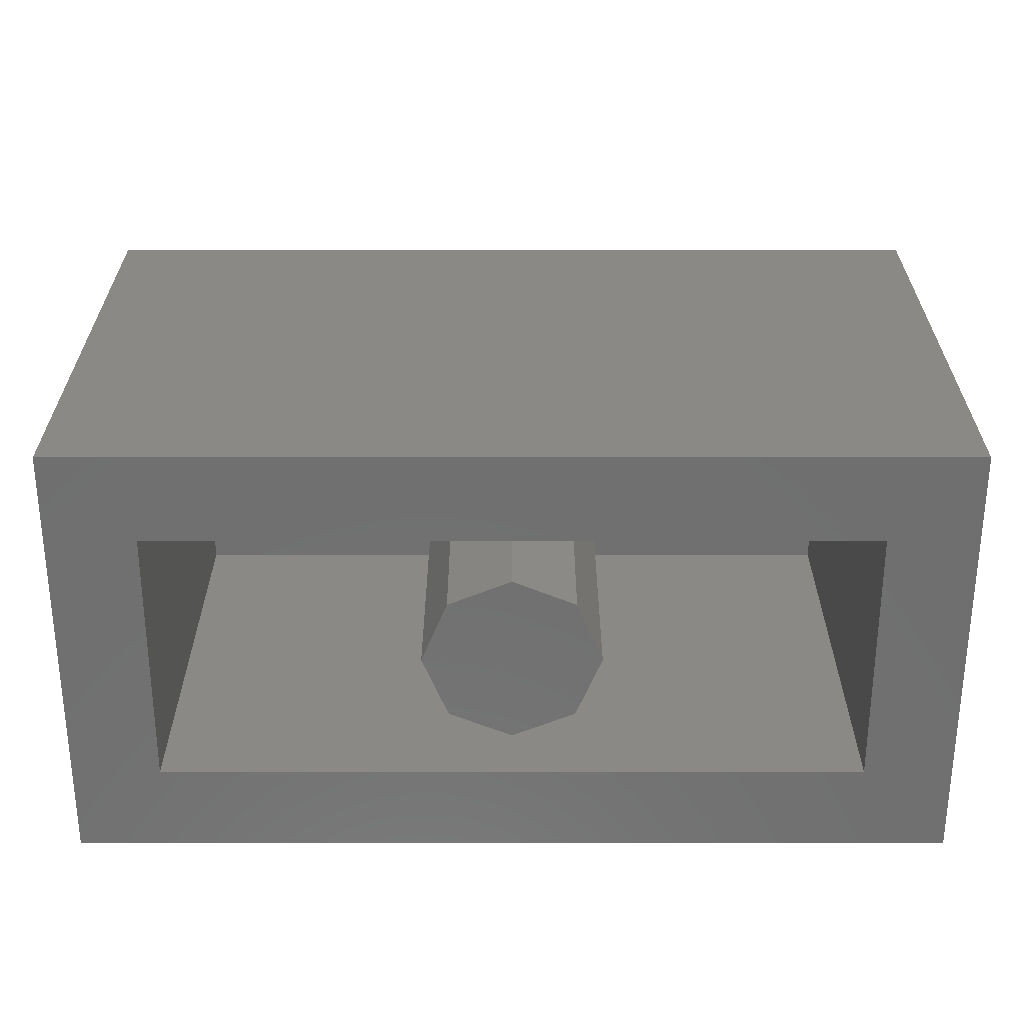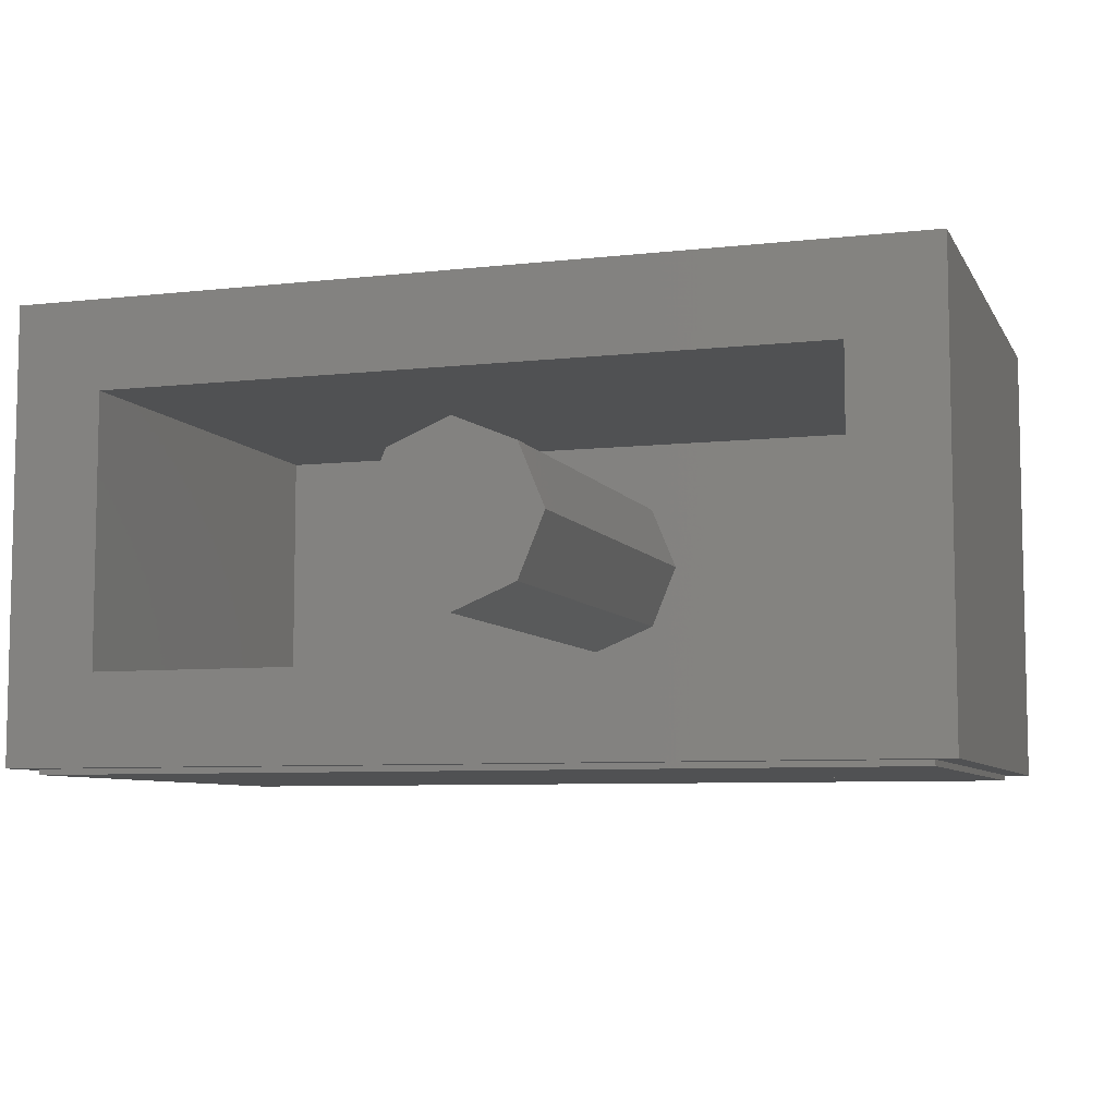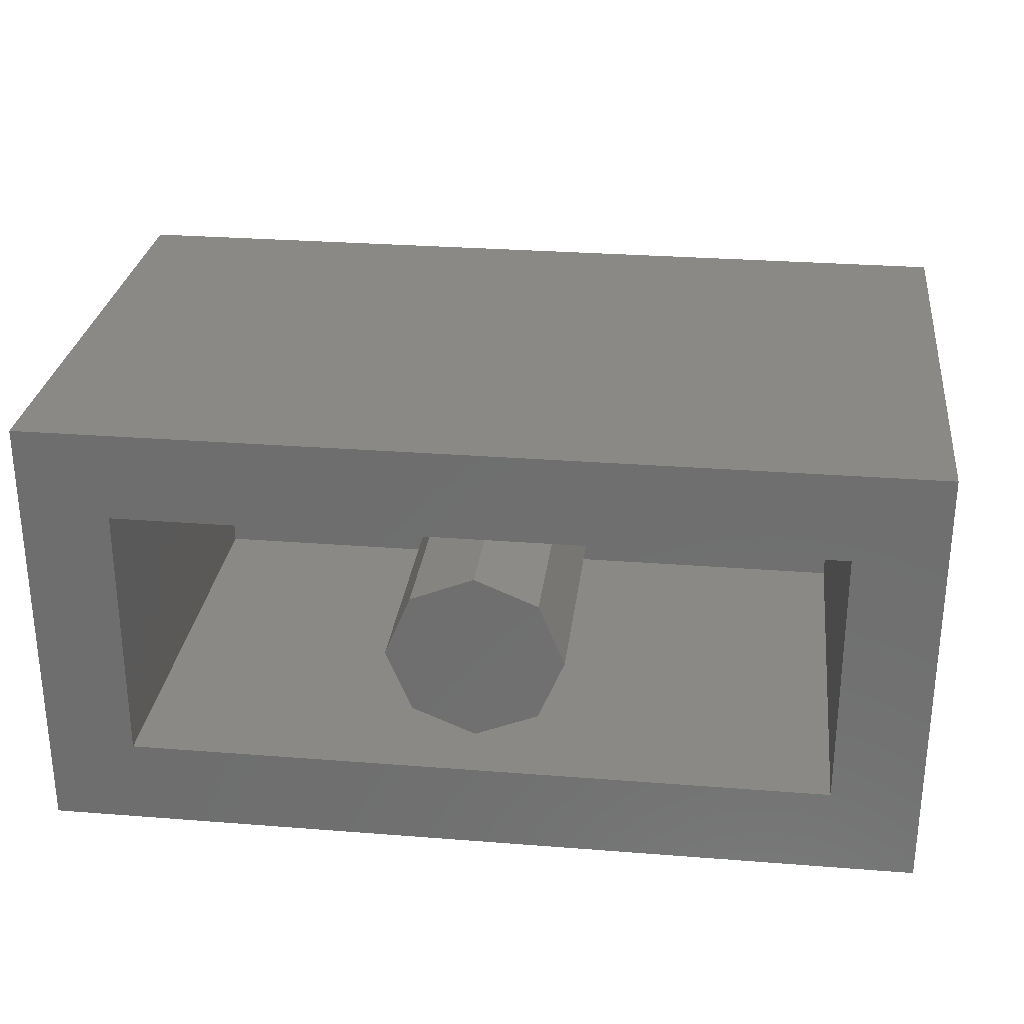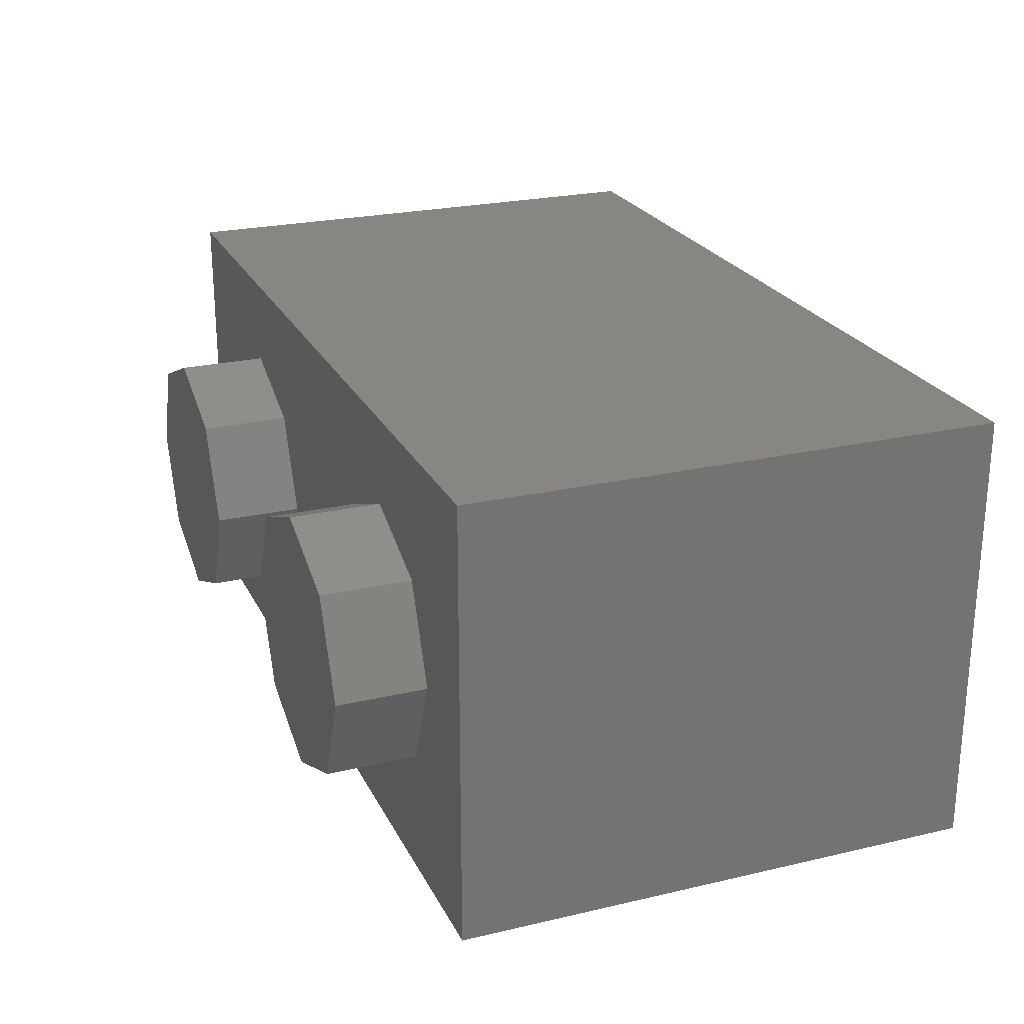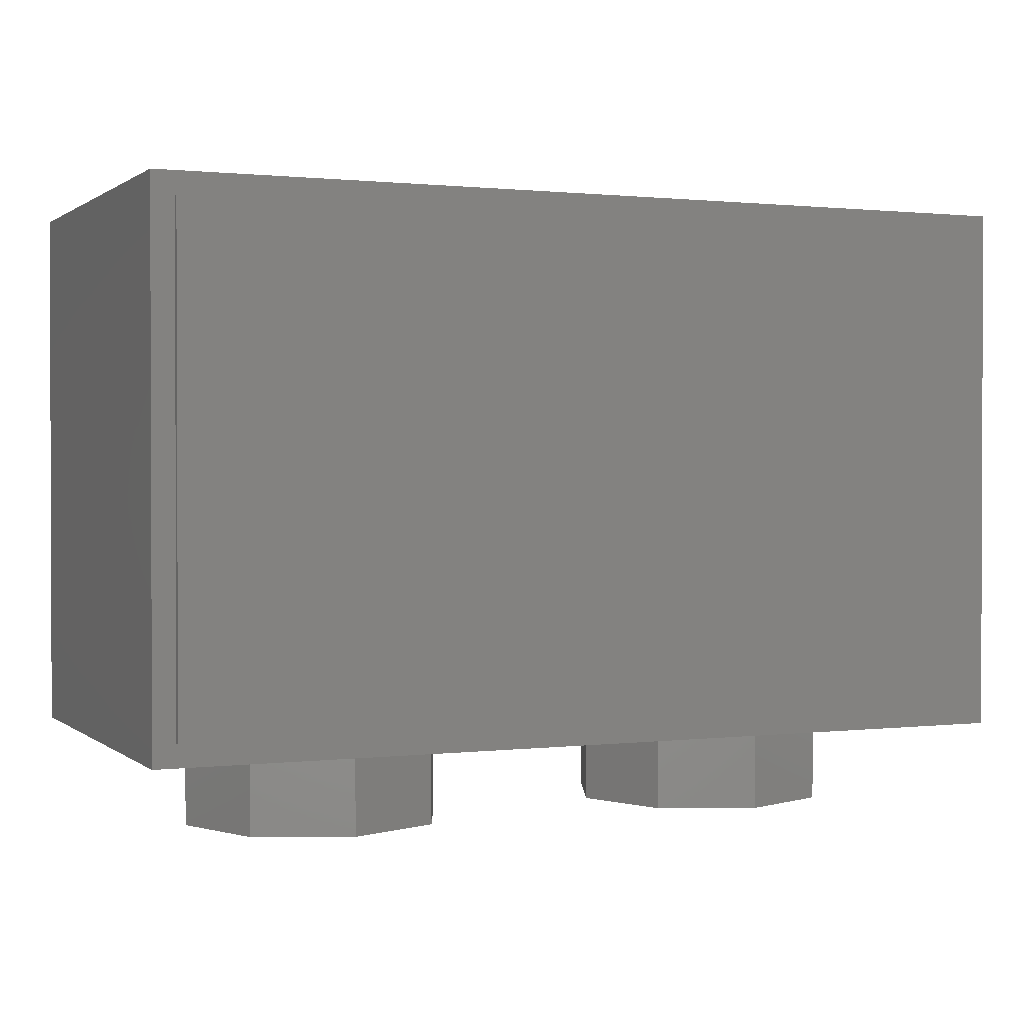
<metadata>
{"format":"stl","ext":"stl","renderer":"f3d","projection":"perspective","resolution":1024,"background":"white","views":[{"elev":28.3,"azim":-180.0,"up":"+Z"},{"elev":-7.2,"azim":-162.1,"up":"+Z"},{"elev":28.2,"azim":-173.2,"up":"+Z"},{"elev":23.9,"azim":68.8,"up":"+Z"},{"elev":1.1,"azim":156.5,"up":"+Y"}]}
</metadata>
<code>
# stl→obj: 248 verts, 450 faces
v 0.16 0.96 0
v 0.1131 0.96 -0.1131
v 0 0.96 0
v 0 0.96 -0.16
v -0.1131 0.96 -0.1131
v -0.16 0.96 -0
v -0.1131 0.96 0.1131
v -0 0.96 0.16
v 0.1131 0.96 0.1131
v 0.8 0.96 0.4
v 0.64 0.96 0.24
v -0.64 0.96 0.24
v -0.8 0.96 0.4
v -0.64 0.96 -0.24
v -0.8 0.96 -0.4
v 0.64 0.96 -0.24
v 0.8 0.96 -0.4
v 0.16 0.16 0
v 0.1131 0.16 -0.1131
v 0 0.16 -0.16
v -0.1131 0.16 -0.1131
v -0.16 0.16 -0
v -0.1131 0.16 0.1131
v -0 0.16 0.16
v 0.1131 0.16 0.1131
v -0.64 0.16 0.24
v 0.64 0.16 0.24
v 0.64 0.16 -0.24
v -0.64 0.16 -0.24
v 0.8 0 -0.4
v 0.8 0 0.4
v -0.8 0 -0.4
v -0.8 0 0.4
v 0.64 -0.16 0
v 0.64 0 0
v 0.5697 0 0.1697
v 0.5697 -0.16 0.1697
v 0.4 0 0.24
v 0.4 -0.16 0.24
v 0.2303 0 0.1697
v 0.2303 -0.16 0.1697
v 0.16 0 -0
v 0.16 -0.16 -0
v 0.2303 0 -0.1697
v 0.2303 -0.16 -0.1697
v 0.4 0 -0.24
v 0.4 -0.16 -0.24
v 0.5697 0 -0.1697
v 0.5697 -0.16 -0.1697
v -0.16 -0.16 0
v -0.16 0 0
v -0.2303 0 0.1697
v -0.2303 -0.16 0.1697
v -0.4 0 0.24
v -0.4 -0.16 0.24
v -0.5697 0 0.1697
v -0.5697 -0.16 0.1697
v -0.64 0 -0
v -0.64 -0.16 -0
v -0.5697 0 -0.1697
v -0.5697 -0.16 -0.1697
v -0.4 0 -0.24
v -0.4 -0.16 -0.24
v -0.2303 0 -0.1697
v -0.2303 -0.16 -0.1697
v 0.4 -0.16 0
v -0.4 -0.16 0
v -0.76 0.04 -0.41
v -0.4967 0.1518 -0.41
v 0.4967 0.1518 -0.41
v 0.76 0.04 -0.41
v 0.4967 0.8082 -0.41
v 0.76 0.92 -0.41
v -0.4967 0.8082 -0.41
v -0.76 0.92 -0.41
v 0.76 0.04 -0.4
v 0.76 0.92 -0.4
v -0.76 0.92 -0.4
v -0.76 0.04 -0.4
v -0.4407 0.1518 -0.41
v -0.4407 0.2078 -0.41
v 0.4407 0.2078 -0.41
v 0.4407 0.1518 -0.41
v -0.3478 0.228 -0.41
v 0.3478 0.228 -0.41
v 0.3478 0.732 -0.41
v 0.4407 0.7522 -0.41
v 0.4967 0.7522 -0.41
v 0.4967 0.2078 -0.41
v 0.4407 0.8082 -0.41
v -0.4407 0.7522 -0.41
v -0.4407 0.8082 -0.41
v -0.3478 0.732 -0.41
v -0.4967 0.2078 -0.41
v -0.4967 0.7522 -0.41
v 0 0.7009 -0.41
v -0.2814 0.7009 -0.41
v 0.3136 0.3714 -0.41
v 0.3136 0.3218 -0.41
v 0.3136 0.2591 -0.41
v 0.3136 0.6844 -0.41
v 0.2814 0.7009 -0.41
v 0.01008 0.5979 -0.41
v 0.1078 0.5592 -0.41
v 0.1344 0.5352 -0.41
v 0.03668 0.6239 -0.41
v -0.3136 0.3714 -0.41
v -0.3136 0.3218 -0.41
v -0.3136 0.2591 -0.41
v -0.3136 0.6844 -0.41
v -0.1078 0.5592 -0.41
v -0.01008 0.5979 -0.41
v -0.1344 0.5352 -0.41
v 0.1117 0.3327 -0.41
v 0.1282 0.3347 -0.41
v 0.1134 0.3142 -0.41
v 0.2038 0.3492 -0.41
v 0.215 0.3604 -0.41
v 0.2204 0.34 -0.41
v 0.1226 0.4598 -0.41
v 0.1338 0.4285 -0.41
v 0.1098 0.4486 -0.41
v -0.04704 0.443 -0.41
v -0.02688 0.4708 -0.41
v -0.01932 0.4562 -0.41
v -0.09884 0.4302 -0.41
v -0.0728 0.4265 -0.41
v -0.09884 0.4156 -0.41
v -0.1355 0.4248 -0.41
v -0.1394 0.445 -0.41
v -0.1282 0.4341 -0.41
v 0.1263 0.4192 -0.41
v 0.119 0.4083 -0.41
v -0.01932 0.342 -0.41
v -0.007 0.3862 -0.41
v -0.007 0.3358 -0.41
v -0.00084 0.3218 -0.41
v 0.0938 0.4366 -0.41
v 0.08036 0.4615 -0.41
v 0.01204 0.4671 -0.41
v -0.007 0.4366 -0.41
v -0.03668 0.6239 -0.41
v -0.05992 0.27 -0.41
v -0.02688 0.2904 -0.41
v -0.02492 0.3218 -0.41
v -0.0084 0.3086 -0.41
v 0.02296 0.2941 -0.41
v 0.05264 0.2921 -0.41
v 0.084 0.2977 -0.41
v 0.1669 0.3604 -0.41
v 0.1375 0.3604 -0.41
v 0.1338 0.3935 -0.41
v 0.1873 0.3971 -0.41
v 0.1616 0.4265 -0.41
v 0.09128 0.4727 -0.41
v 0.05068 0.4836 -0.41
v 0.00448 0.48 -0.41
v 0 0.6382 -0.41
v -0.01988 0.6346 -0.41
v 0.01988 0.6346 -0.41
v -0.1688 0.4229 -0.41
v -0.1467 0.4173 -0.41
v -0.05628 0.2921 -0.41
v -0.04508 0.2997 -0.41
v -0.03416 0.3142 -0.41
v -0.05068 0.3179 -0.41
v -0.03612 0.3383 -0.41
v -0.05068 0.34 -0.41
v -0.04704 0.3604 -0.41
v -0.03416 0.3694 -0.41
v 0.02492 0.307 -0.41
v 0.05432 0.3033 -0.41
v 0.08568 0.3126 -0.41
v 0.119 0.3604 -0.41
v 0.121 0.3862 -0.41
v 0.1761 0.3658 -0.41
v 0.1708 0.3383 -0.41
v 0.1854 0.3529 -0.41
v 0.189 0.34 -0.41
v 0.1817 0.3218 -0.41
v 0.2058 0.3677 -0.41
v 0.1946 0.3548 -0.41
v 0.18 0.3786 -0.41
v 0.1576 0.4044 -0.41
v 0.04144 0.4691 -0.41
v -0.1134 0.4265 -0.41
v -0.1246 0.4156 -0.41
v 0.0434 0.3358 -0.41
v 0.0938 0.3358 -0.41
v 0.0938 0.3862 -0.41
v 0.0434 0.4366 -0.41
v 0.0434 0.3862 -0.41
v 0.0784 0.3862 -0.41
v 0.07574 0.3728 -0.41
v 0.06815 0.3615 -0.41
v 0.05679 0.3539 -0.41
v 0.0434 0.3512 -0.41
v 0.03001 0.3539 -0.41
v 0.01865 0.3615 -0.41
v 0.01106 0.3728 -0.41
v 0.0084 0.3862 -0.41
v 0.01106 0.3996 -0.41
v 0.01865 0.4109 -0.41
v 0.03001 0.4185 -0.41
v 0.0434 0.4212 -0.41
v 0.05679 0.4185 -0.41
v 0.06815 0.4109 -0.41
v 0.07574 0.3996 -0.41
v 0.0854 0.3862 -0.41
v 0.0822 0.3701 -0.41
v 0.0731 0.3565 -0.41
v 0.05947 0.3474 -0.41
v 0.0434 0.3442 -0.41
v 0.02733 0.3474 -0.41
v 0.0137 0.3565 -0.41
v 0.004597 0.3701 -0.41
v 0.0014 0.3862 -0.41
v 0.004597 0.4023 -0.41
v 0.0137 0.4159 -0.41
v 0.02733 0.425 -0.41
v 0.0434 0.4282 -0.41
v 0.05947 0.425 -0.41
v 0.0731 0.4159 -0.41
v 0.0822 0.4023 -0.41
v 0.08996 0.3669 -0.41
v 0.07904 0.3506 -0.41
v 0.06269 0.3396 -0.41
v 0.02411 0.3396 -0.41
v 0.007762 0.3506 -0.41
v -0.003164 0.3669 -0.41
v -0.003164 0.4055 -0.41
v 0.007762 0.4218 -0.41
v 0.02411 0.4328 -0.41
v 0.06269 0.4328 -0.41
v 0.07904 0.4218 -0.41
v 0.08996 0.4055 -0.41
v -0.4925 0.1864 -0.41
v -0.4803 0.1682 -0.41
v -0.4622 0.1561 -0.41
v -0.4622 0.8039 -0.41
v -0.4803 0.7918 -0.41
v -0.4925 0.7736 -0.41
v 0.4925 0.7736 -0.41
v 0.4803 0.7918 -0.41
v 0.4622 0.8039 -0.41
v 0.4622 0.1561 -0.41
v 0.4803 0.1682 -0.41
v 0.4925 0.1864 -0.41
f 1 2 3
f 2 4 3
f 4 5 3
f 5 6 3
f 6 7 3
f 7 8 3
f 8 9 3
f 9 1 3
f 10 11 12
f 10 12 13
f 13 12 14
f 13 14 15
f 15 14 16
f 15 16 17
f 17 16 11
f 17 11 10
f 1 18 19
f 1 19 2
f 2 19 20
f 2 20 4
f 4 20 21
f 4 21 5
f 5 21 22
f 5 22 6
f 6 22 23
f 6 23 7
f 7 23 24
f 7 24 8
f 8 24 25
f 8 25 9
f 9 25 18
f 9 18 1
f 26 27 28
f 26 28 29
f 26 12 11
f 26 11 27
f 29 14 12
f 29 12 26
f 28 16 14
f 28 14 29
f 27 11 16
f 27 16 28
f 30 17 10
f 30 10 31
f 32 15 17
f 32 17 30
f 33 13 15
f 33 15 32
f 31 10 13
f 31 13 33
f 32 30 31
f 32 31 33
f 34 35 36
f 34 36 37
f 37 36 38
f 37 38 39
f 39 38 40
f 39 40 41
f 41 40 42
f 41 42 43
f 43 42 44
f 43 44 45
f 45 44 46
f 45 46 47
f 47 46 48
f 47 48 49
f 49 48 35
f 49 35 34
f 50 51 52
f 50 52 53
f 53 52 54
f 53 54 55
f 55 54 56
f 55 56 57
f 57 56 58
f 57 58 59
f 59 58 60
f 59 60 61
f 61 60 62
f 61 62 63
f 63 62 64
f 63 64 65
f 65 64 51
f 65 51 50
f 66 34 37
f 66 37 39
f 66 39 41
f 66 41 43
f 66 43 45
f 66 45 47
f 66 47 49
f 66 49 34
f 67 50 53
f 67 53 55
f 67 55 57
f 67 57 59
f 67 59 61
f 67 61 63
f 67 63 65
f 67 65 50
f 68 69 70
f 70 71 68
f 70 72 73
f 73 71 70
f 72 74 75
f 75 73 72
f 74 69 68
f 68 75 74
f 76 77 78
f 76 78 79
f 68 71 76
f 68 76 79
f 75 68 79
f 75 79 78
f 73 75 78
f 73 78 77
f 71 73 77
f 71 77 76
f 80 81 82
f 80 82 83
f 81 84 85
f 81 85 82
f 85 86 87
f 85 87 82
f 82 87 88
f 82 88 89
f 90 87 91
f 90 91 92
f 87 86 93
f 87 93 91
f 93 84 81
f 93 81 91
f 91 81 94
f 91 94 95
f 96 97 93
f 98 85 99
f 99 85 100
f 86 101 102
f 103 104 105
f 104 103 106
f 84 107 108
f 84 108 109
f 110 93 97
f 111 112 113
f 114 115 116
f 117 118 119
f 120 121 122
f 123 124 125
f 126 127 128
f 129 130 131
f 132 133 122
f 134 135 136
f 134 136 137
f 122 138 139
f 140 141 125
f 113 107 110
f 105 101 98
f 97 142 111
f 102 104 106
f 143 100 109
f 100 143 144
f 145 146 144
f 146 147 144
f 148 149 100
f 150 151 152
f 119 118 99
f 153 154 99
f 120 155 103
f 155 156 103
f 124 112 157
f 158 159 96
f 158 96 160
f 84 109 100
f 84 100 85
f 96 93 86
f 96 86 102
f 98 101 86
f 98 86 85
f 101 105 104
f 101 104 102
f 98 99 103
f 98 103 105
f 84 93 110
f 84 110 107
f 97 111 113
f 97 113 110
f 112 111 142
f 112 142 159
f 113 112 108
f 113 108 107
f 112 159 158
f 112 158 160
f 112 160 106
f 112 106 103
f 143 161 162
f 143 162 163
f 163 164 144
f 163 144 143
f 165 144 164
f 165 164 166
f 167 165 166
f 167 166 168
f 167 168 169
f 167 169 170
f 145 167 170
f 145 170 134
f 146 145 134
f 146 134 137
f 147 146 137
f 147 137 171
f 148 147 171
f 148 171 172
f 149 148 172
f 149 172 173
f 116 149 173
f 116 173 114
f 151 115 114
f 151 114 174
f 152 151 174
f 152 174 175
f 152 175 133
f 152 133 132
f 176 150 152
f 176 152 132
f 177 150 176
f 177 176 178
f 177 178 179
f 177 179 180
f 119 180 179
f 119 179 117
f 181 118 117
f 181 117 182
f 153 181 182
f 153 182 183
f 154 153 183
f 154 183 184
f 120 154 184
f 120 184 121
f 155 120 122
f 155 122 139
f 156 155 139
f 156 139 185
f 157 156 185
f 157 185 140
f 124 157 140
f 124 140 125
f 124 123 127
f 124 127 126
f 186 126 128
f 186 128 187
f 131 186 187
f 131 187 129
f 161 130 129
f 161 129 162
f 163 162 129
f 163 129 164
f 166 164 129
f 166 129 187
f 168 166 187
f 168 187 128
f 169 168 128
f 169 128 127
f 170 169 127
f 170 127 123
f 134 170 123
f 134 123 125
f 182 117 179
f 182 179 178
f 183 182 178
f 183 178 176
f 184 183 176
f 184 176 132
f 121 184 132
f 121 132 122
f 125 141 135
f 125 135 134
f 171 137 136
f 171 136 188
f 172 171 188
f 172 188 173
f 114 173 188
f 114 188 189
f 174 114 189
f 174 189 190
f 175 174 190
f 175 190 133
f 190 138 122
f 190 122 133
f 185 139 138
f 185 138 191
f 140 185 191
f 140 191 141
f 109 108 161
f 109 161 143
f 144 165 167
f 144 167 145
f 147 148 100
f 147 100 144
f 100 149 116
f 100 116 180
f 180 116 115
f 180 115 177
f 150 177 115
f 150 115 151
f 100 180 119
f 100 119 99
f 118 181 153
f 118 153 99
f 154 120 103
f 154 103 99
f 103 156 157
f 103 157 112
f 112 124 126
f 112 126 130
f 126 186 131
f 126 131 130
f 108 112 130
f 108 130 161
f 97 96 159
f 97 159 142
f 96 102 106
f 96 106 160
f 192 193 194
f 192 194 195
f 192 195 196
f 192 196 197
f 192 197 198
f 192 198 199
f 192 199 200
f 192 200 201
f 192 201 202
f 192 202 203
f 192 203 204
f 192 204 205
f 192 205 206
f 192 206 207
f 192 207 208
f 192 208 193
f 193 209 210
f 193 210 194
f 194 210 211
f 194 211 195
f 195 211 212
f 195 212 196
f 196 212 213
f 196 213 197
f 197 213 214
f 197 214 198
f 198 214 215
f 198 215 199
f 199 215 216
f 199 216 200
f 200 216 217
f 200 217 201
f 201 217 218
f 201 218 202
f 202 218 219
f 202 219 203
f 203 219 220
f 203 220 204
f 204 220 221
f 204 221 205
f 205 221 222
f 205 222 206
f 206 222 223
f 206 223 207
f 207 223 224
f 207 224 208
f 208 224 209
f 208 209 193
f 209 190 225
f 209 225 210
f 210 225 226
f 210 226 211
f 211 226 227
f 211 227 212
f 212 227 188
f 212 188 213
f 213 188 228
f 213 228 214
f 214 228 229
f 214 229 215
f 215 229 230
f 215 230 216
f 216 230 135
f 216 135 217
f 217 135 231
f 217 231 218
f 218 231 232
f 218 232 219
f 219 232 233
f 219 233 220
f 220 233 191
f 220 191 221
f 221 191 234
f 221 234 222
f 222 234 235
f 222 235 223
f 223 235 236
f 223 236 224
f 224 236 190
f 224 190 209
f 189 188 227
f 189 227 226
f 189 226 225
f 189 225 190
f 136 135 230
f 136 230 229
f 136 229 228
f 136 228 188
f 141 191 233
f 141 233 232
f 141 232 231
f 141 231 135
f 138 190 236
f 138 236 235
f 138 235 234
f 138 234 191
f 94 237 69
f 237 238 69
f 238 239 69
f 239 80 69
f 92 240 74
f 240 241 74
f 241 242 74
f 242 95 74
f 88 243 72
f 243 244 72
f 244 245 72
f 245 90 72
f 83 246 70
f 246 247 70
f 247 248 70
f 248 89 70
f 80 239 81
f 239 238 81
f 238 237 81
f 237 94 81
f 95 242 91
f 242 241 91
f 241 240 91
f 240 92 91
f 90 245 87
f 245 244 87
f 244 243 87
f 243 88 87
f 89 248 82
f 248 247 82
f 247 246 82
f 246 83 82

</code>
